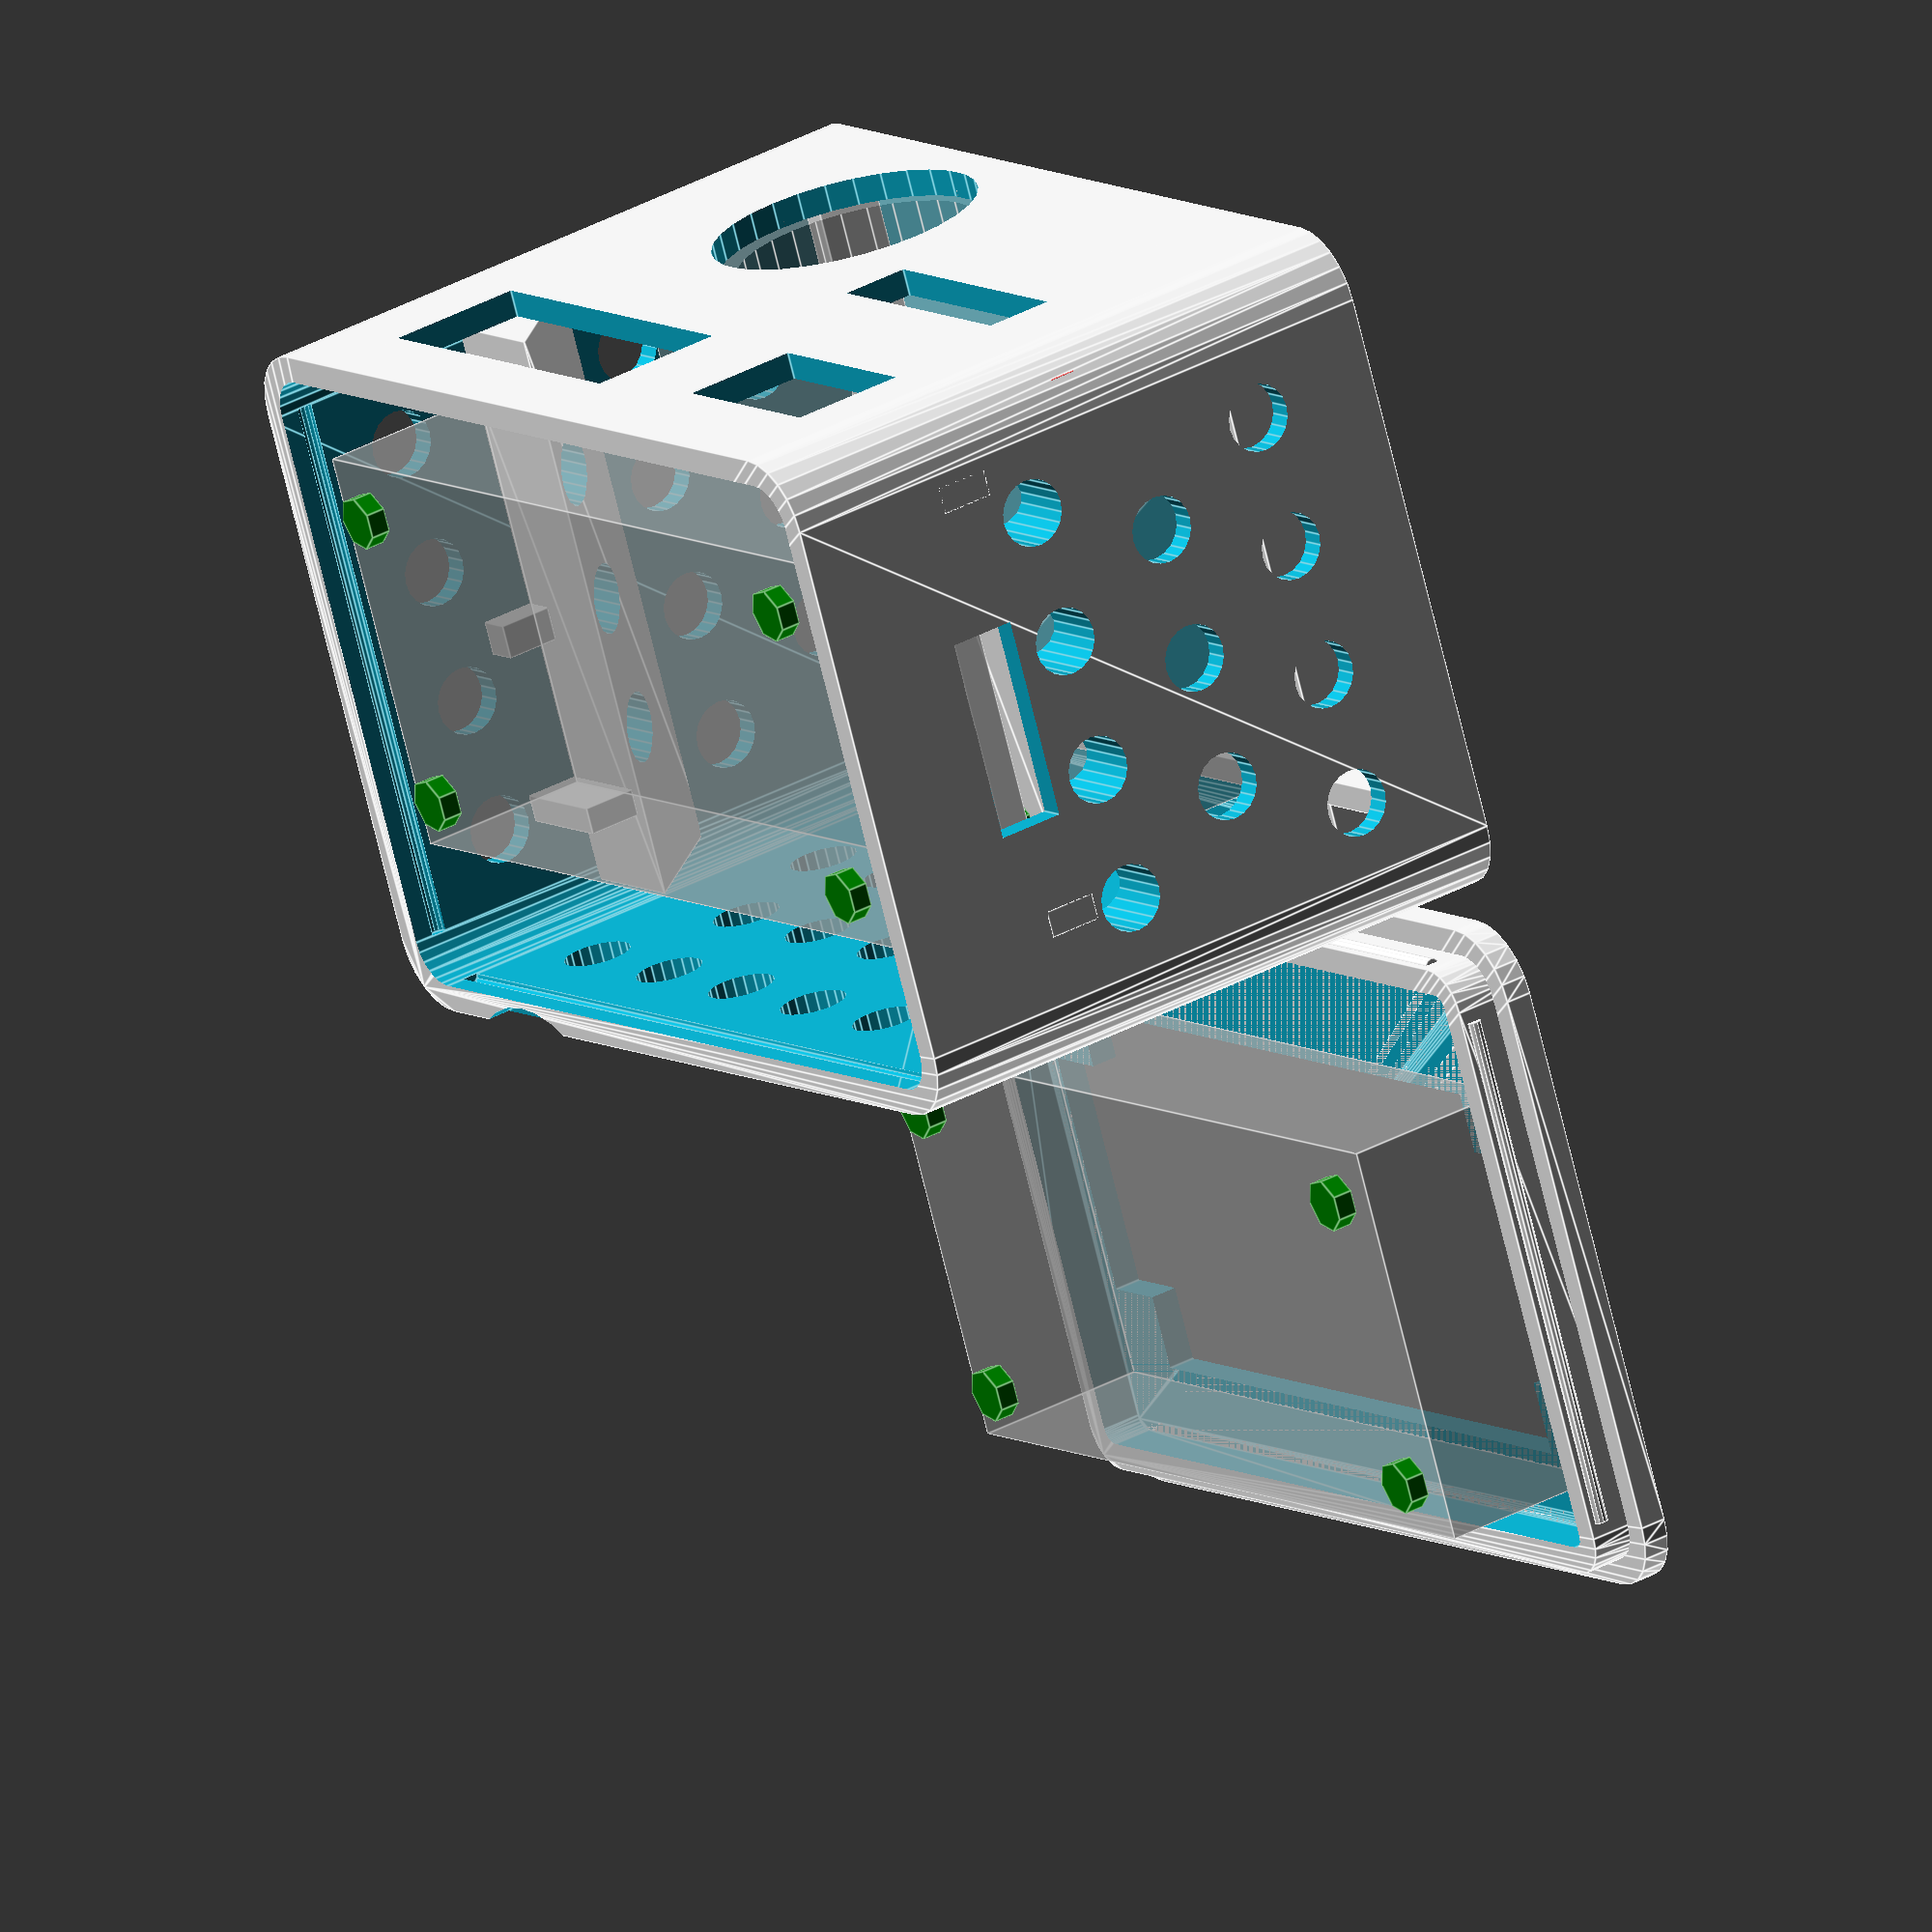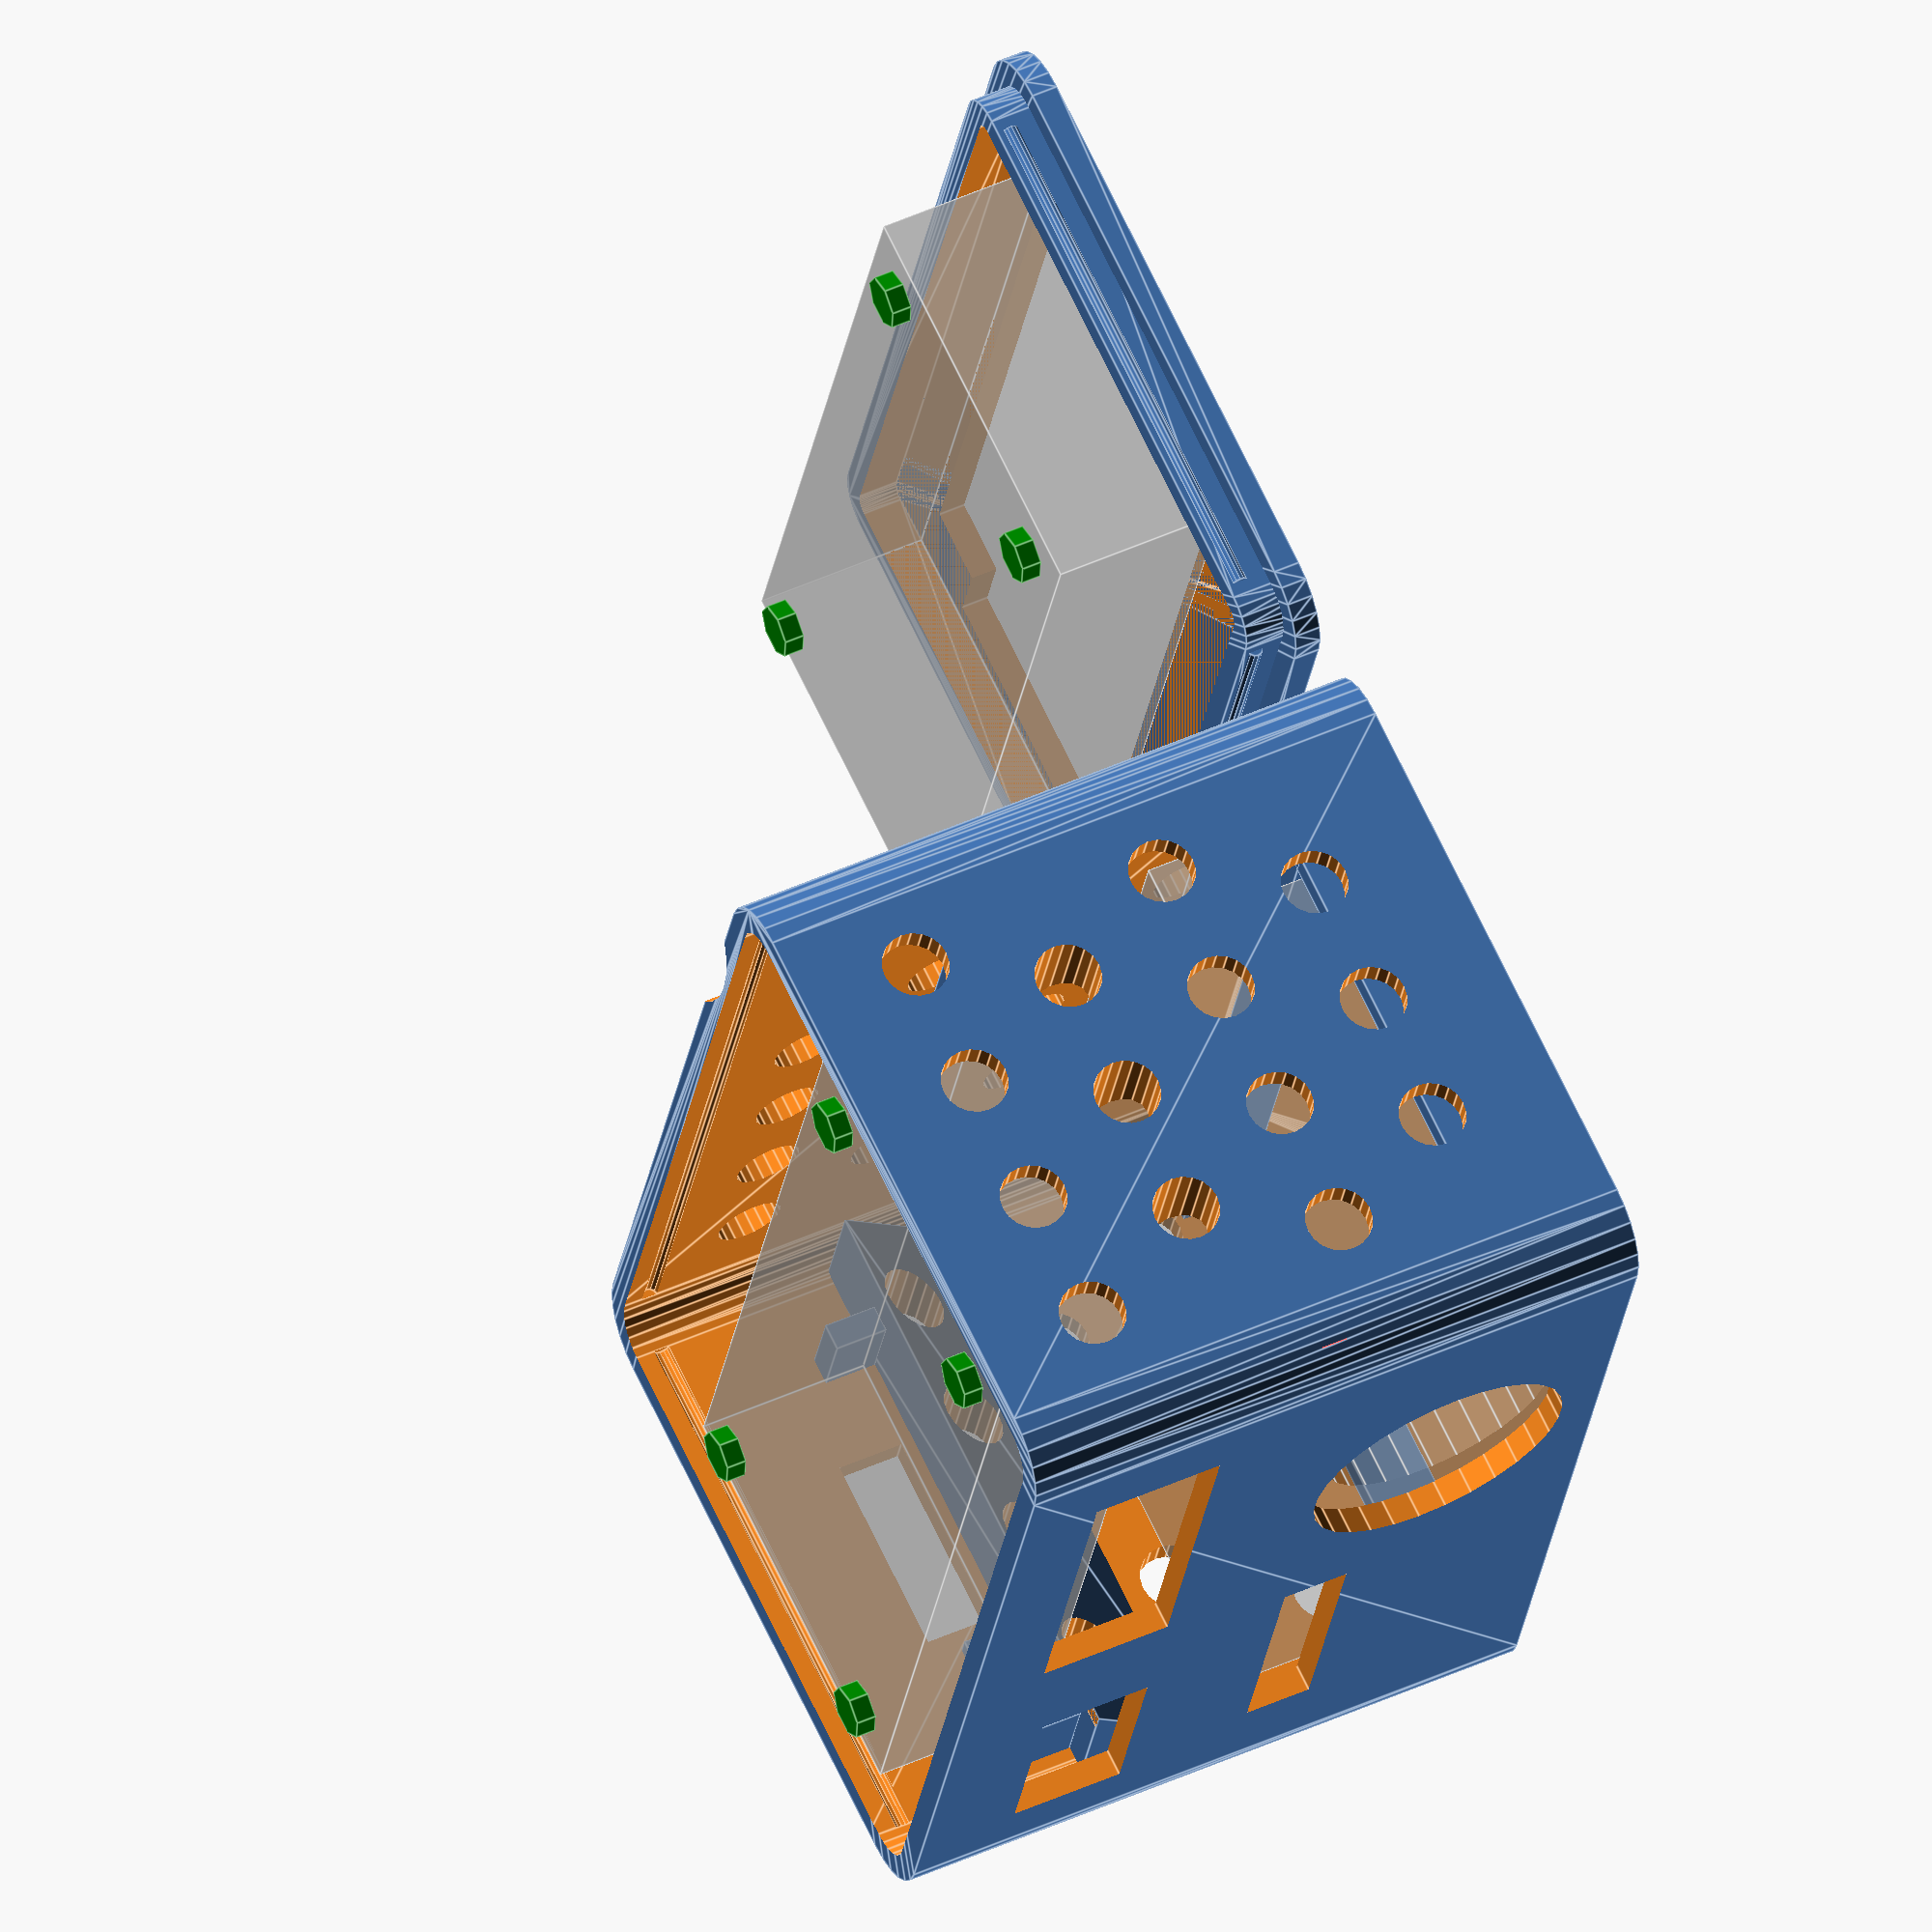
<openscad>
// V 1.2 Correction / hint from molotok3D, some minor fixes
// V 1.1- added opening helper and an optional separating wall

// Width (inner size, in mm)
wi=70;

// Length (inner size, in mm)
li=47;

// Height (inner size, in mm)
h=47;

// Radius of the Rounded Corners
r=3;

// Opening Help Gap
opening_help=true;	 // [true,false]

// Interior Divider (mm from on edge), 0 for none
separator=0;

// Show Components
showComponents=true; // [true,false]

// Render Cover
renderItems="both"; // [both,box,cover]

/* [Hidden] */
th=2;	// wall thickness

e=0.01;
ri=(r>th)?r-th:e;	// needed for the cover - needs to be larger than 0 for proper results
l=li-2*r;
w=wi-2*r;

// particle sensor dimenions
particle_width=50;
particle_depth=38;  // 45 with the space for the cable out the back
particle_height=21;
particle_fan_diameter=18;

/** core objects **/

module box(){
    
	difference(){
		translate([0,0,-th])hull(){
			for (i=[[-w/2,-l/2],[-w/2,l/2],[w/2,-l/2],[w/2,l/2]]){
				translate(i)cylinder(r=r+th,h=h+th,$fn=8*r);
			}
		}
		hull(){
			for (i=[[-w/2,-l/2],[-w/2,l/2,],[w/2,-l/2],[w/2,l/2]]){
				translate(i)cylinder(r=r,h=h+1,$fn=8*r);
			}
		}
		translate([-w/2,l/2+r,h-2])rotate([0,90,0])cylinder(d=1.2,h=w,$fn=12);
		translate([-w/2,-l/2-r,h-2])rotate([0,90,0])cylinder(d=1.2,h=w,$fn=12);
		translate([w/2+r,l/2,h-2])rotate([90,0,0])cylinder(d=1.2,h=l,$fn=12);
		translate([-w/2-r,l/2,h-2])rotate([90,0,0])cylinder(d=1.2,h=l,$fn=12);

		// if you need some adjustment for the opening helper size or position,
		// this is the right place
		if (opening_help)translate([w/2-10,l/2+13.5,h-1.8])cylinder(d=20,h=10,$fn=32);
	}
	
    /* generate supports for the internal components */
    
    // particle sensor holders
    translate([0,-l/2-2*th,0]) {
        translate([25.5,0,0]) cube([th,li+th,2.5*th]);
        translate([-27.5,0,0]) cube([th,li+th,2.5*th]);
    }
    translate([-w/2-2*th,15.5,0]) cube([wi+th,th,2.5*th]);

    // particle sensor top
    color("red")
    translate([-w/2-2*th,-23.5,particle_height+.25]) cube([wi+th,th,th]);

    // lower supports for the pi
    translate([-w/2-2*th,-l/2-th+1,particle_height])
        rotate([90,0,90]) prism(li-2*th,10,10);

    translate([w/2+2*th,l/2+1,particle_height])
        rotate([90,0,270]) prism(li-2*th,10,10);

    // pi holders
    translate([w/2-5,0,particle_height+10]) {
        translate([0,-19.5,0]) cube([8,th,2*th]);
        translate([0,13.5,0]) cube([8,th,2*th]);
        translate([5.5,0,0]) cube([1.25*th,1.25*th,2*th]);

        //spacer to match the spacing with the top
        //color("red") translate([0,-23.5,0]) cube([6,6,6]);
    }
    translate([-w/2-5,0,particle_height+10]) {
        translate([0,-19.5,0]) cube([8,th,2*th]);
        translate([0,13.5,0]) cube([8,th,2*th]);

        translate([1,-12,0]) cube([1.25*th,1.25*th,2*th]);
    }

    // TODO: delete once done
    if (separator>0){
		translate([separator-wi/2,-li/2-e,-e])difference(){
			cube([th,li+2*e,h]);
			translate([-e,-e,h-3])cube([th+2*e,2*th+2+2*e,5]);
			translate([-e,e+li-2*th-2,h-3])cube([th+2+2*e,2*th+2+2*e,5]);
		}
	}
}

module cover(w,r,l){

    translate([0,0,-th])hull(){
        for (i=[[-w/2,-l/2],[-w/2,l/2],[w/2,-l/2],[w/2,l/2]]){
            translate(i)cylinder(r=r+th,h=th,$fn=8*r);
        }
    }

	difference(){
		translate([0,0,-th])hull(){
			for (i=[[-w/2,-l/2],[-w/2,l/2],[w/2,-l/2],[w/2,l/2]]){
				translate(i)cylinder(r=r,h=th+3,$fn=8*r);
			}
		}
		hull(){
			for (i=[[-w/2,-l/2],[-w/2,l/2],[w/2,-l/2],[w/2,l/2]]){
				if (r>th){
					translate(i)cylinder(r=r-th,h=3+2,$fn=8*r);
				}else{
					translate(i)cylinder(r=e,h=3+2,$fn=8*r);
				}
			}
		}
	}
	translate([-w/2+1,l/2+r-0.2,2])rotate([0,90,0])cylinder(d=1.2,h=w-2,$fn=12);
	translate([-w/2+1,-l/2-r+0.2,2])rotate([0,90,0])cylinder(d=1.2,h=w-2,$fn=12);
	translate([w/2+r-0.2,l/2-1,2])rotate([90,0,0])cylinder(d=1.2,h=l-2,$fn=12);
	translate([-w/2-r+0.2,l/2-1,2])rotate([90,0,0])cylinder(d=1.2,h=l-2,$fn=12);

}

module prism(l, w, h){
   polyhedron(
       points=[[0,0,0], [l,0,0], [l,w,0], [0,w,0], [0,w,h], [l,w,h]],
       faces=[[0,1,2,3],[5,4,3,2],[0,4,5,1],[0,3,4],[5,2,1]]
       );
}

module vent_grid(x,y,z,rows,maxPerRow) {
    vent_size=5;
    vent_spacing=vent_size*2;
    translate([x,y,z]) {
        rotate([90,0,0]) {
            for (row = [0:rows-1]) {
                ventsInRow = row % 2 == 0 ? maxPerRow : maxPerRow-1;
                initialOffset = row %2 == 0 ? 0 : -vent_size;
                offset=row*vent_spacing;

                translate([initialOffset,-offset,0])
                    for(i = [0:ventsInRow])
                        translate([-(i*vent_spacing+th),0,0]) cylinder(d=vent_size, h=20,$fn=20);

            }
        }
    }
}

/** end core objects **/

/** derived objects **/

module box_raspi(){
    difference(){
        box();
        // align on the primary edge
        translate([0,-li/2-(2*th),0]) {
            // usb ports
            translate([wi/8-7,0,0])
                cube([28,10,h+th]);
            
            // hdmi
            translate([-wi/2+7,0,0])
                cube([16,10,h/2]);
        
        }
        
        // sd card
        translate([-wi/2-(2*th),-5,0])
            cube([10,14,7]);

    }
}

module raspi_cover_holder() {
    w=64;
    r=3;
    l=29;
    cover(w,r,l);
}

module top_hole() {
    x_opening=63;
    y_opening=28;

    translate([-w/2+5.5,-l/2+8.5,-20]) cube([x_opening-10,y_opening,100]);
    translate([-w/2+.5,-l/2+13,-20]) cube([x_opening,y_opening-10,100]);

    // translate([-w/2+.5+5,-l/2+.5,-20]) {
    //     cube([x_opening-10,y_opening,100]);
    //     //cube([wi-2*th-3,li-2*th-3,100]);
    // }

    // translate([-w/2+.5,-l/2+.5+5,-20])
    //     cube([x_opening,y_opening-10,100]);
}

/** derived objects **/

/** fit objects **/

module raspi() {
    raspi_width=65;
    raspi_depth=30;
    raspi_height=13;
    raspi_height_withscres=16;
    raspi_screw_diameter=4;
    raspi_screw_off_edge=2;
    
    cube([raspi_width,raspi_depth,raspi_height]);
    
    color("green") {
        
        // calculate x-y offset values
        offset1 = raspi_screw_off_edge+2;
        offset2 = raspi_depth-(offset1);
        offset3 = raspi_width-(offset1);
        
        screw_height=1.5;
        
        // top side screws
        translate([offset1,offset1,raspi_height]) {
            cylinder(h=screw_height,d=raspi_screw_diameter);
        }
        
        translate([offset1,offset2,raspi_height]) {
            cylinder(h=screw_height,d=raspi_screw_diameter);
        }
        
        translate([offset3,offset1,raspi_height]){
            cylinder(h=screw_height,d=raspi_screw_diameter);
        }
        
        translate([offset3,offset2,raspi_height]){
            cylinder(h=screw_height,d=raspi_screw_diameter);
        }
        
        // bottom side screws
        translate([offset1,offset1,-screw_height]) {
            cylinder(h=screw_height,d=raspi_screw_diameter);
        }
        
        translate([offset1,offset2,-screw_height]) {
            cylinder(h=screw_height,d=raspi_screw_diameter);
        }
        
        translate([offset3,offset1,-screw_height]){
            cylinder(h=screw_height,d=raspi_screw_diameter);
        }
        
        translate([offset3,offset2,-screw_height]){
            cylinder(h=screw_height,d=raspi_screw_diameter);
        }      
        
    }
    
}

module particle_sensor() {
    difference(){
        cube([particle_width,particle_depth, particle_height]);

        // hole that represents the fan intake
        translate([37,4,10])
            rotate([90,0,0]) 
                cylinder(d=particle_fan_diameter,h=5);
    }

    // cable sticks out starting at 9mm from the bottom and 8mm from the top
    // cable opening is 4mm high
    // cable needs 7mm out the back
    // opening is 17mm wide
    translate([27,particle_depth,9]) cube([17,7,4]);
}

/** end fit objects **/

/** command calls **/

if (renderItems == "both" || renderItems == "box")
    difference() {
        box();

        // particle sensor cut out
        translate([particle_fan_diameter/2+2,-20,particle_fan_diameter/2+2])
                rotate([90,0,0]) cylinder(d=particle_fan_diameter+2,h=10);

        // particle sensor, dot openings
        translate([-25,-30,particle_height-5]) cube([20,10,5]);

        // raspi -- usb ports
        translate([-2,-30,particle_height+10]) {
            cube([28,10,10]);
        }

        // raspi -- hdmi
        translate([-27.5,-30,particle_height+10]) {
            cube([15,10,8.5]);
        }

        // raspi -- sd card
        translate([-40,-8, particle_height+11]) {
            cube([10,15,5]);
        }

        // vent holes
        vent_grid(wi/3+4,30,particle_height+17,4,5);

        rotate([0,0,90])
        translate([17,-20,0])
        vent_grid(0,0,particle_height+17,4,3);

        rotate([0,0,90])
        translate([17,40,-10])
        vent_grid(0,0,particle_height+17,3,3);
    }

if (renderItems == "both" || renderItems == "cover")
    translate([0,li+3+2*th,0]) {
        difference() {
            cover(w,r,l);
            top_hole();
        }

        // difference() {
        //     translate([0,th,0]) raspi_cover_holder();
        //     top_hole();
        // }
    }

if (showComponents) {
    translate([-25,-23,0])
        %particle_sensor();

    translate([-33,-17,0]) {
        translate([0, 0, particle_height+11.5]) %raspi();
        translate([0, li+3+2*th+4, 0]) %raspi();
    }
}
</openscad>
<views>
elev=143.0 azim=335.5 roll=125.0 proj=o view=edges
elev=130.9 azim=107.7 roll=116.7 proj=o view=edges
</views>
